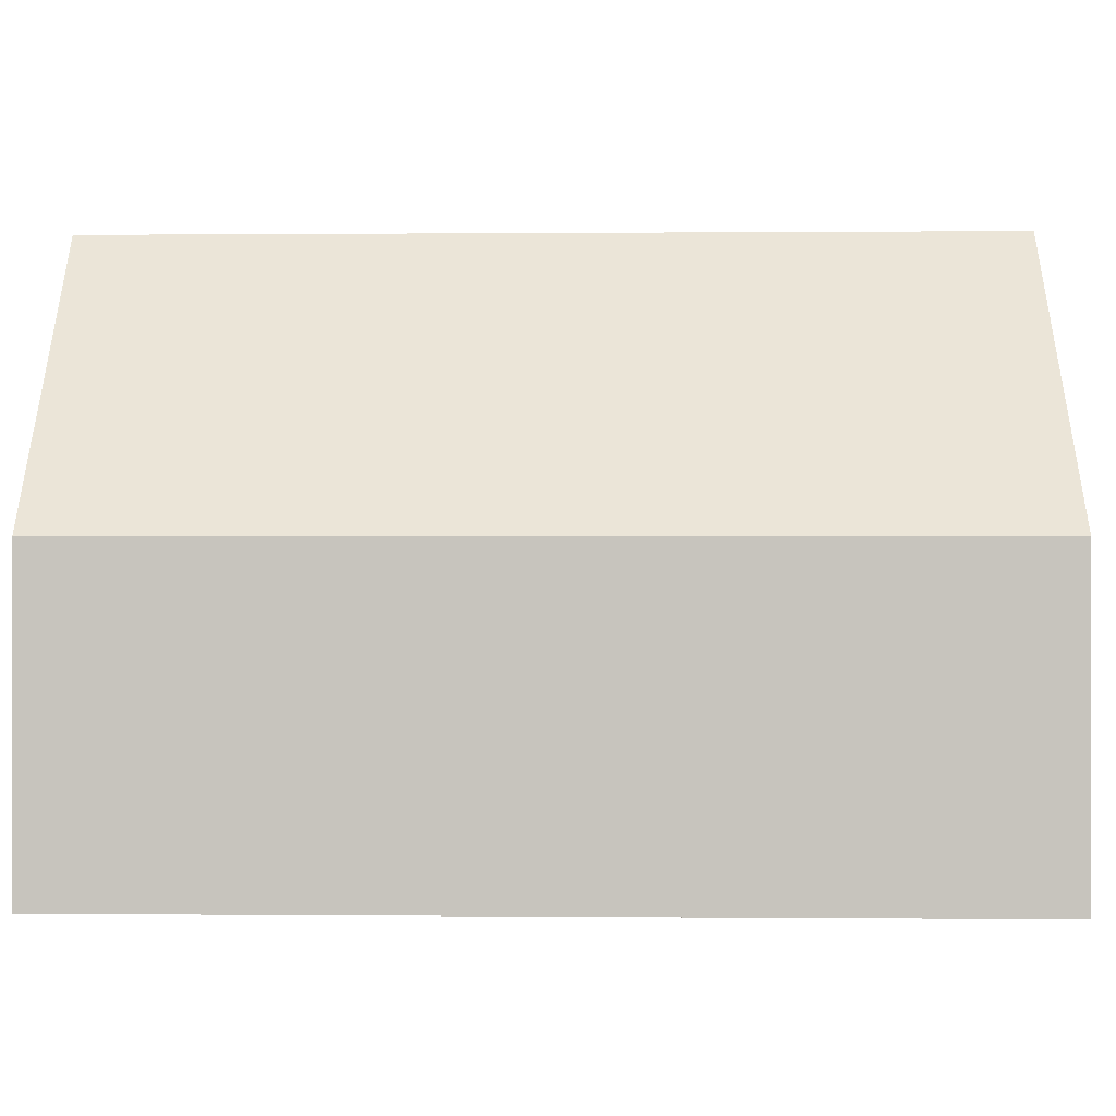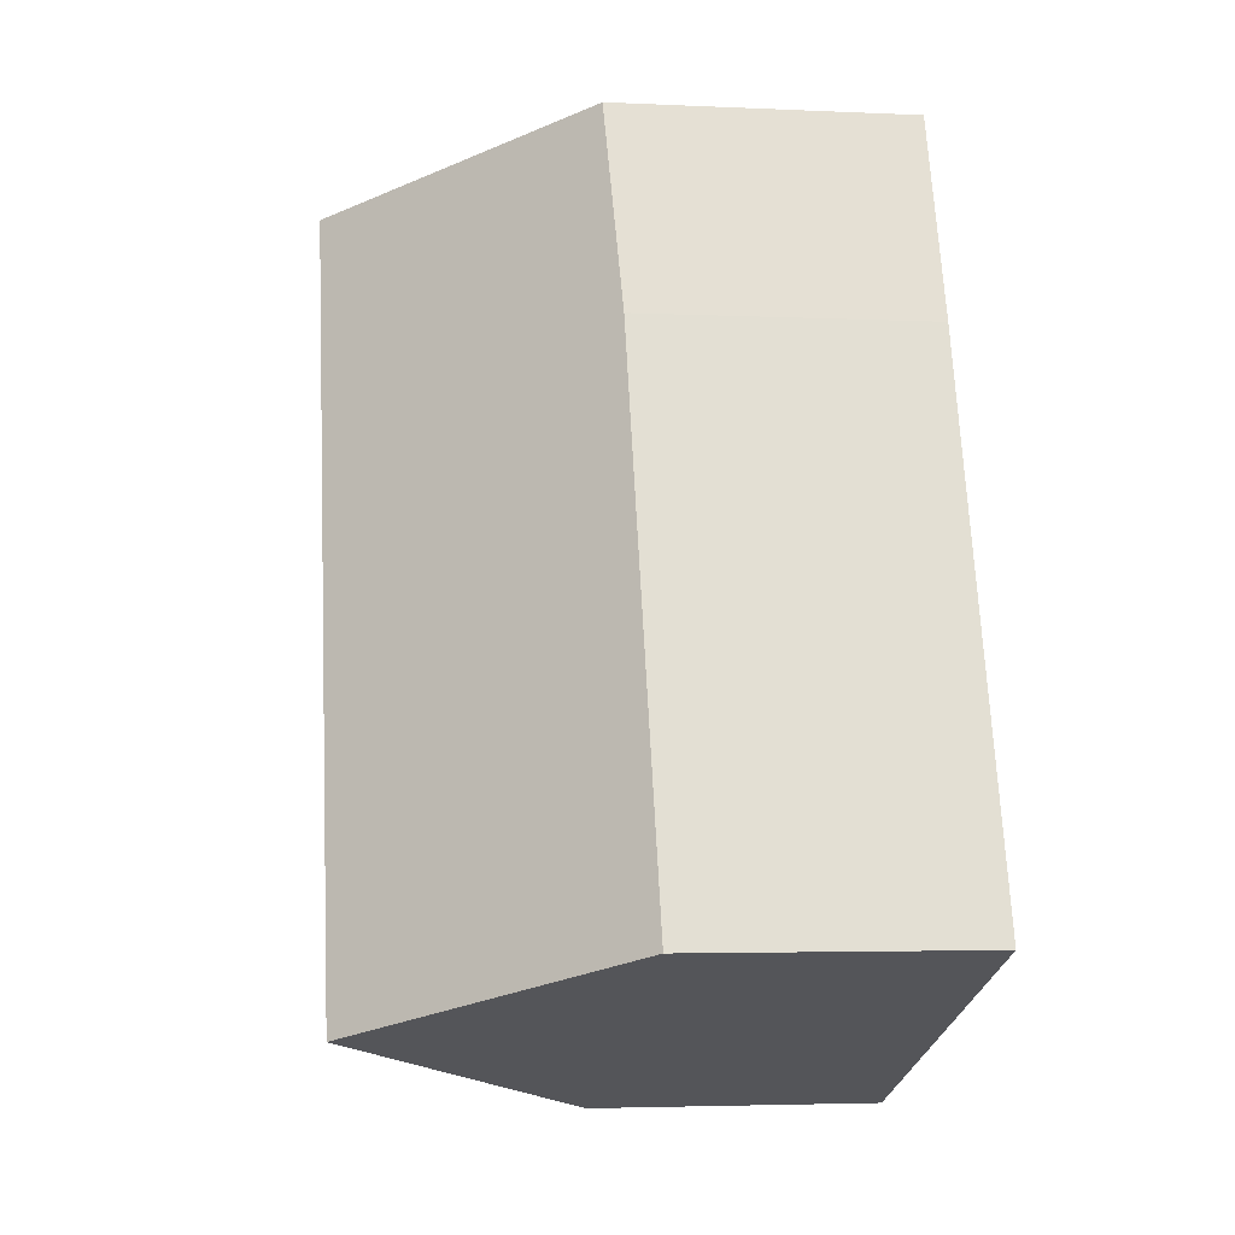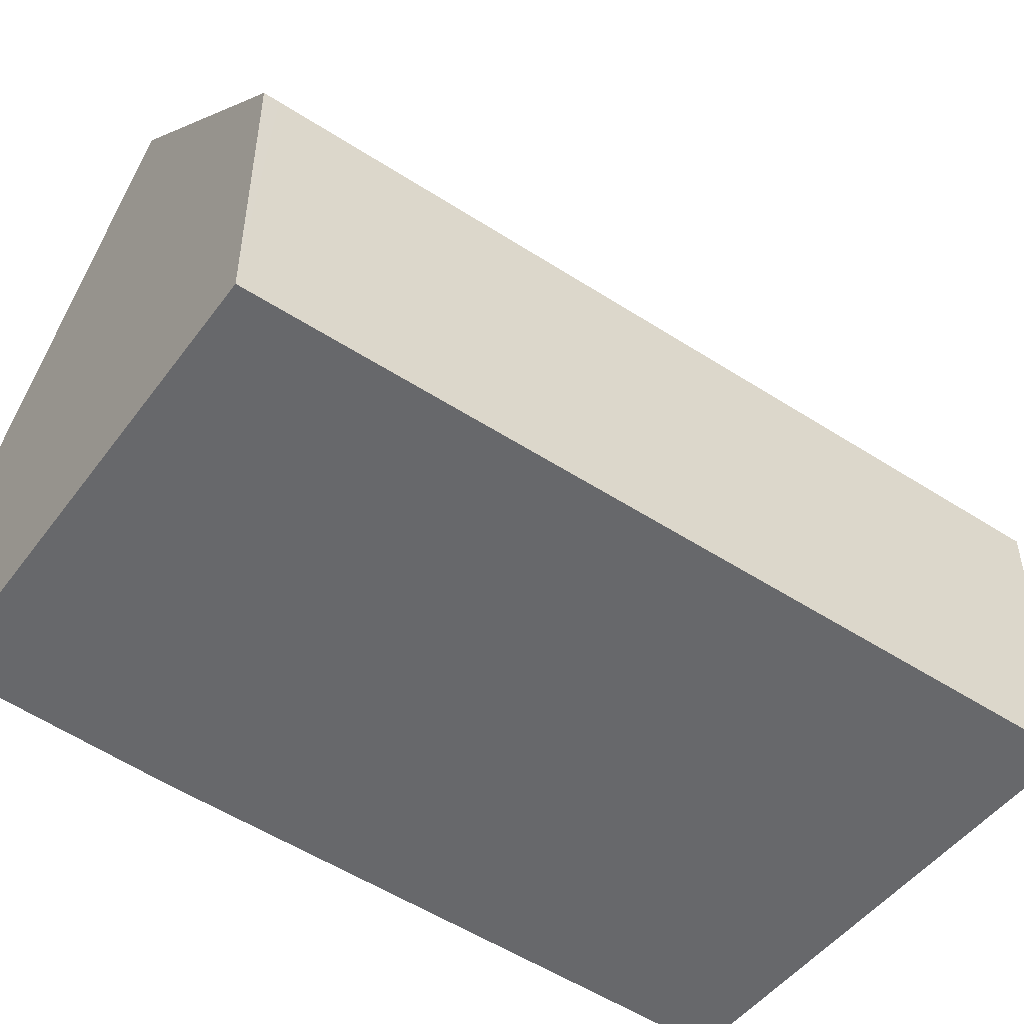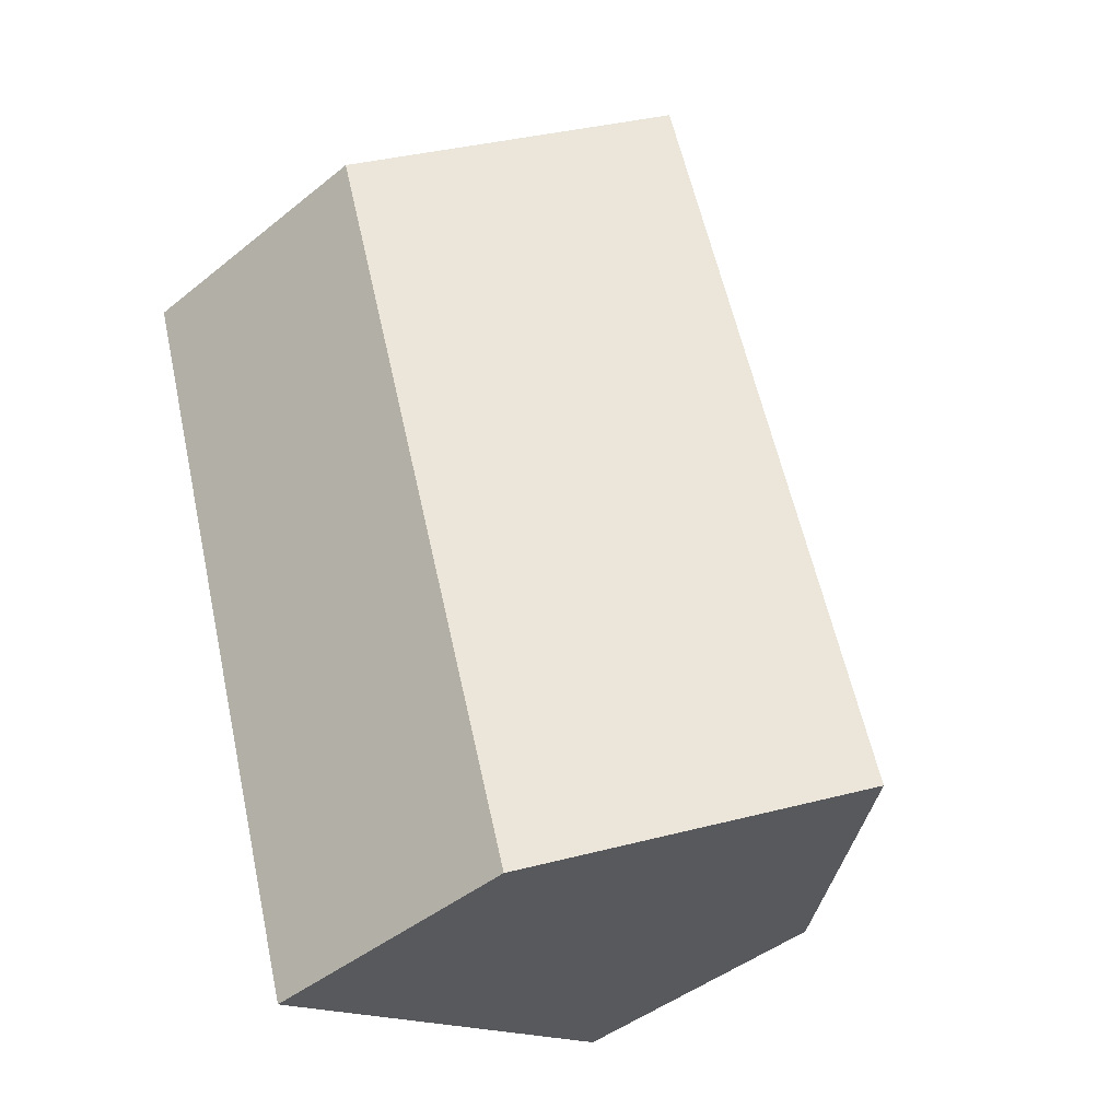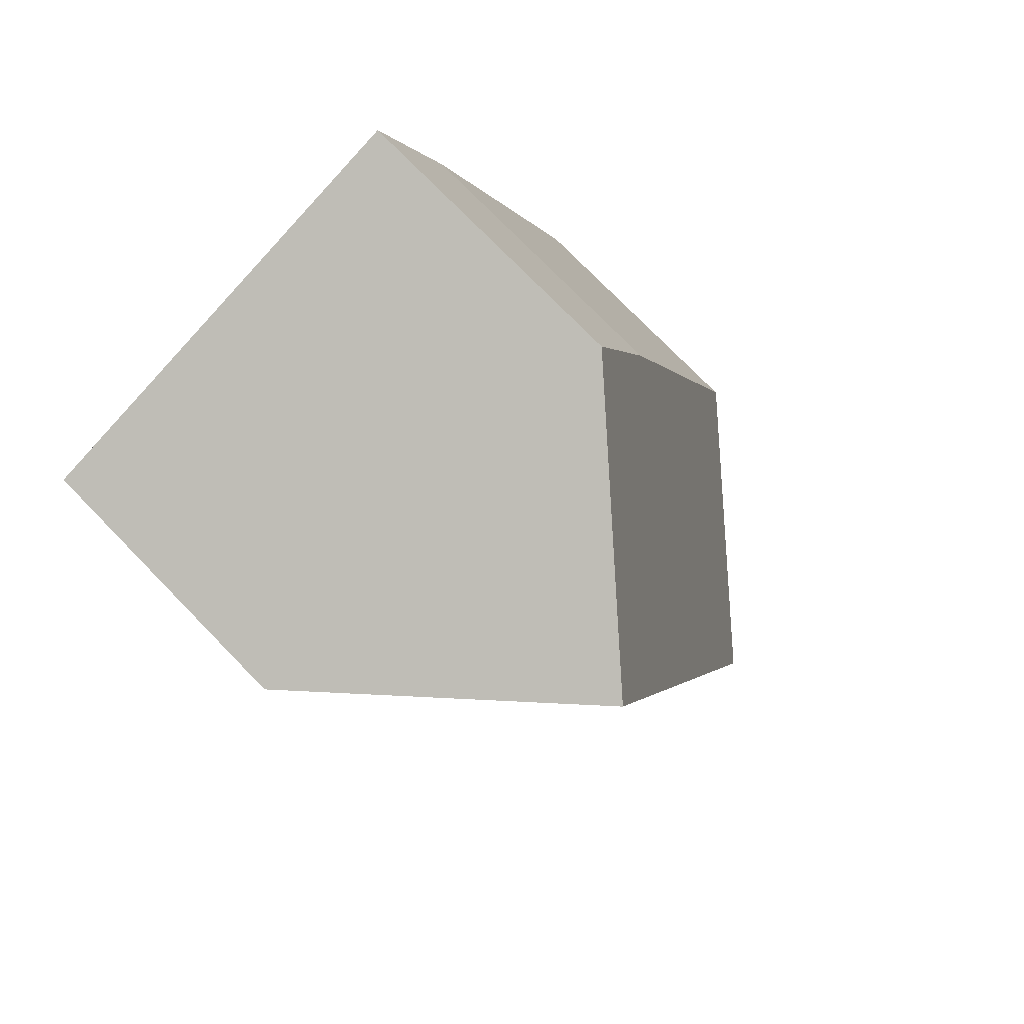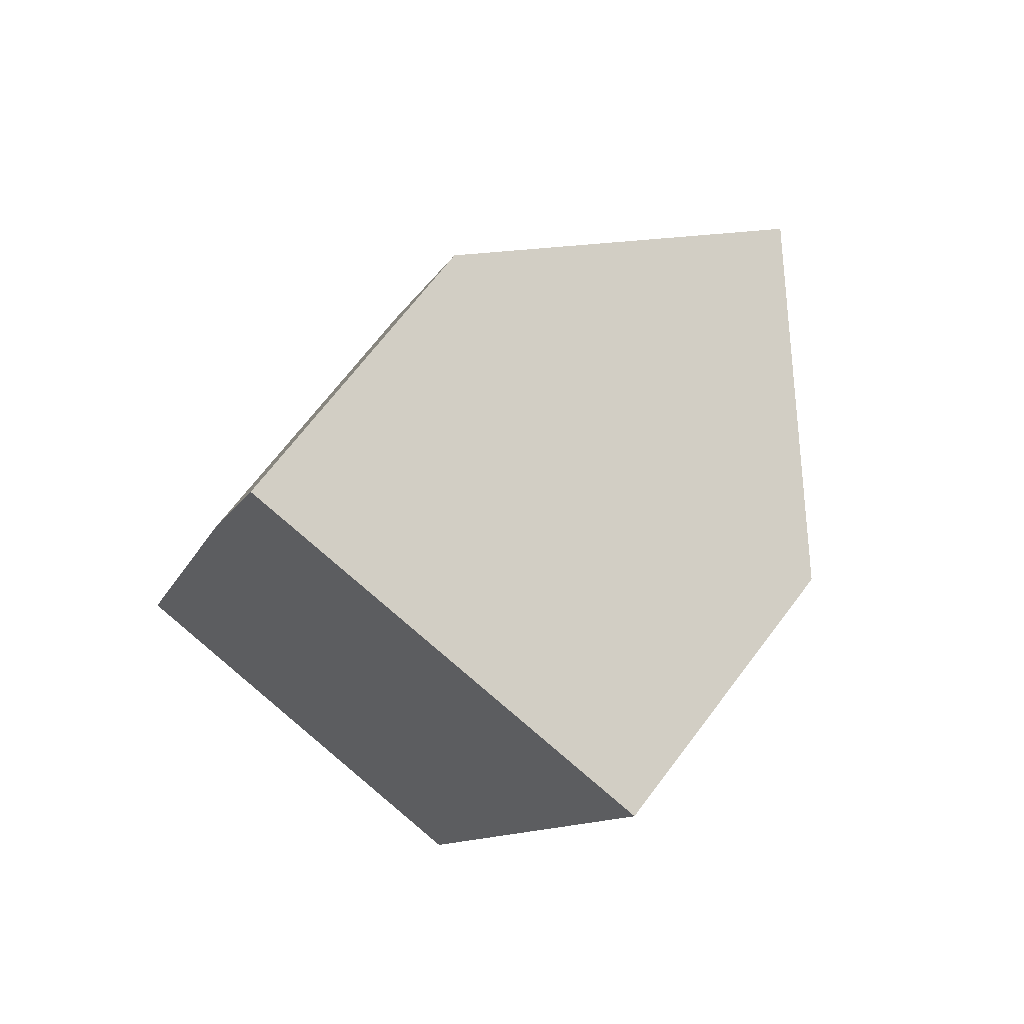
<metadata>
{"format":"obj","ext":"obj","renderer":"f3d","projection":"perspective","resolution":1024,"background":"white","views":[{"elev":-0.1,"azim":110.4,"up":"+Y"},{"elev":-3.7,"azim":-98.9,"up":"+Z"},{"elev":-52.4,"azim":73.3,"up":"+Y"},{"elev":-45.2,"azim":132.8,"up":"+Z"},{"elev":76.0,"azim":135.7,"up":"+Z"},{"elev":68.3,"azim":37.0,"up":"+Z"}]}
</metadata>
<code>
v  4.811 5.612 14.05
v  0 5.422 3.32e-16
v  3.402 5.466 10.2
v  8.165 9.481 12.92
v  4.059 10.19 -1.612
v  8.768 10.19 12.68
v  8.78 10.19 12.72
v  12.93 5.401 11.32
v  12.85 5.401 11.06
v  8.135 5.401 -3.231
v  4.811 -8.601e-16 14.05
v  8.165 -7.912e-16 12.92
v  12.93 -6.935e-16 11.32
v  8.78 -7.786e-16 12.72
v  8.135 1.978e-16 -3.231
v  12.85 -6.774e-16 11.06
v  4.059 9.871e-17 -1.612
v  0 0 0
v  3.402 -6.243e-16 10.2
g defaultobject
f 1 2 3
f 2 1 4
f 2 4 5
f 5 4 6
f 6 4 7
f 8 6 7
f 6 8 9
f 6 9 5
f 5 9 10
f 4 8 7
f 8 4 1
f 8 1 11
f 8 11 12
f 8 12 13
f 13 12 14
f 13 9 8
f 9 13 10
f 10 13 15
f 15 13 16
f 10 2 5
f 2 10 15
f 2 15 17
f 2 17 18
f 3 11 1
f 11 3 19
f 2 19 3
f 19 2 18
f 14 16 13
f 16 14 15
f 15 14 12
f 15 12 11
f 15 11 19
f 15 19 17
f 17 19 18

</code>
